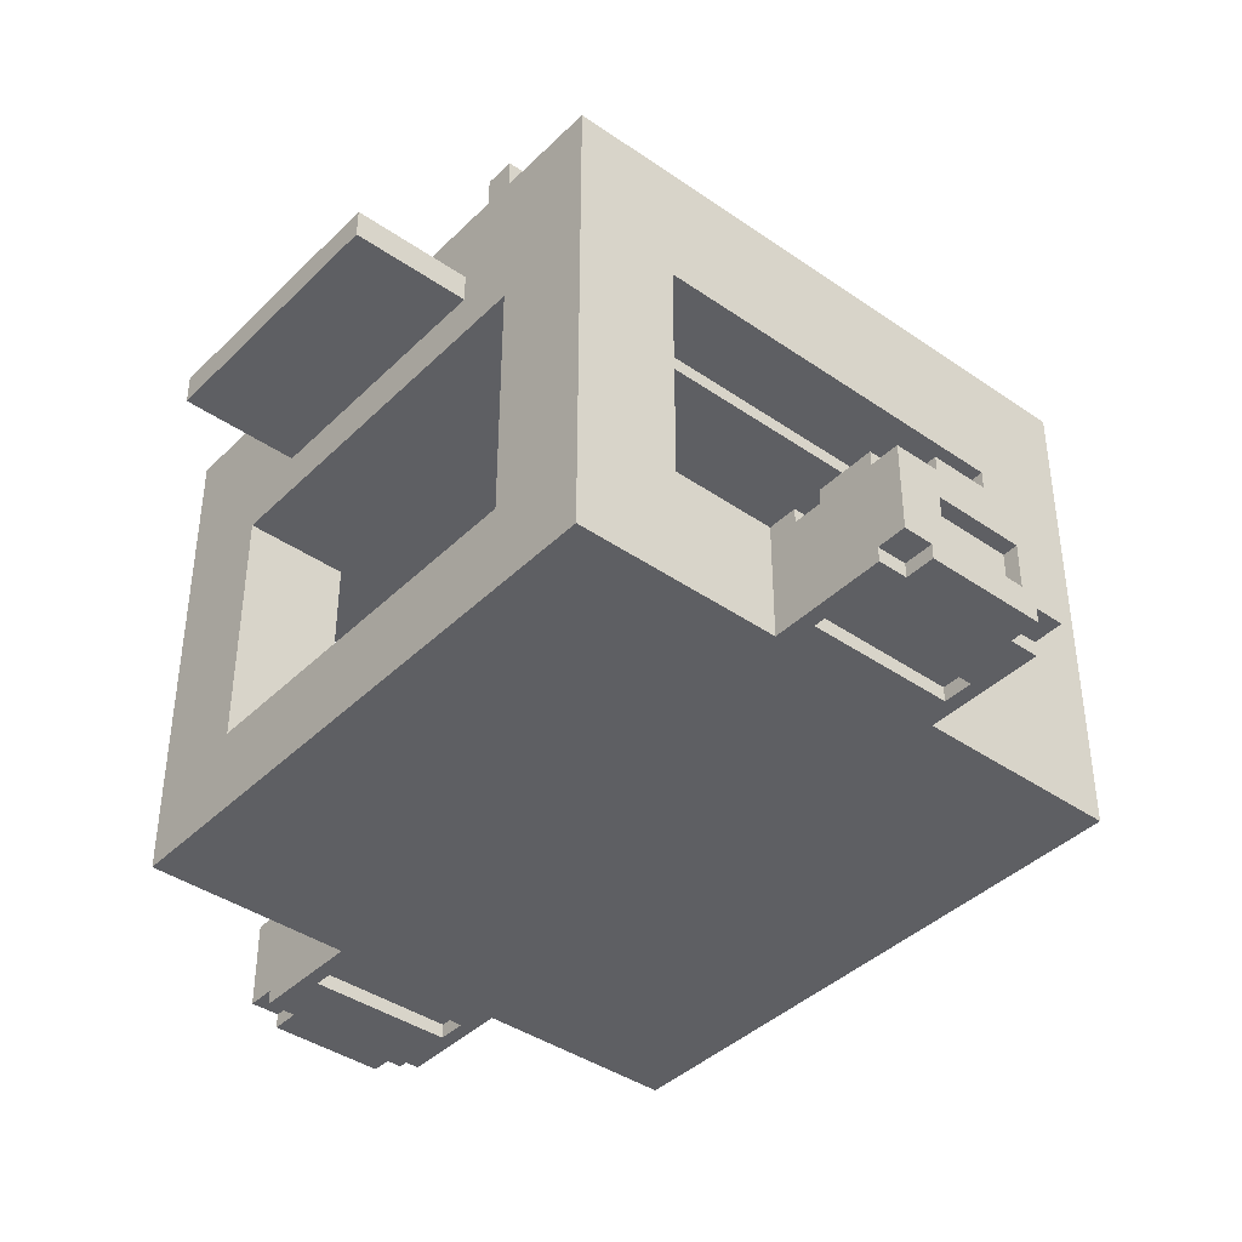
<metadata>
{"format":"obj","ext":"obj","renderer":"f3d","projection":"perspective","resolution":1024,"background":"white","views":[{"elev":-40.6,"azim":-130.3,"up":"+Y"}]}
</metadata>
<code>
v -30 0 4
v -30 0 -4
v -30 1 6
v -30 1 5
v -30 1 4
v -30 1 3
v -30 1 -3
v -30 1 -4
v -30 1 -5
v -30 1 -6
v -30 2 3
v -30 2 -3
v -30 5 3
v -30 5 -3
v -30 7 6
v -30 7 5
v -30 7 3
v -30 7 -3
v -30 7 -5
v -30 7 -6
v -30 8 3
v -30 8 -3
v -29 2 3
v -29 2 -3
v -29 5 3
v -29 5 -3
v -28 0 6
v -28 0 4
v -28 0 -4
v -28 0 -6
v -28 1 6
v -28 1 5
v -28 1 4
v -28 1 -4
v -28 1 -5
v -28 1 -6
v -28 7 6
v -28 7 5
v -28 7 3
v -28 7 -3
v -28 7 -5
v -28 7 -6
v -28 8 6
v -28 8 3
v -28 8 -3
v -28 8 -6
v -22 0 5
v -22 0 -5
v -22 1 5
v -22 1 -5
v -22 7 6
v -22 7 5
v -22 7 -5
v -22 7 -6
v -22 8 6
v -22 8 -6
v -20 0 20
v -20 0 6
v -20 0 -6
v -20 0 -20
v -20 7 6
v -20 7 -6
v -20 8 13
v -20 8 6
v -20 8 -6
v -20 8 -13
v -20 24 13
v -20 24 -13
v -20 33 20
v -20 33 -20
v -15 23 13
v -15 23 -13
v -15 24 13
v -15 24 -13
v -13 33 20
v -13 33 -20
v -13 34 20
v -13 34 -20
v -13 35 20
v -13 35 -20
v -9 26 28
v -9 26 20
v -9 26 -20
v -9 26 -28
v -9 28 28
v -9 28 20
v -9 28 -20
v -9 28 -28
v -5 6 10
v -5 6 5
v -5 6 4
v -5 6 -4
v -5 6 -5
v -5 6 -10
v -5 9 4
v -5 9 -4
v -5 14 5
v -5 14 -5
v -5 15 10
v -5 15 -10
v 4 14 5
v 4 14 -5
v 4 15 5
v 4 15 -5
v 11 33 20
v 11 33 -20
v 11 34 20
v 11 34 -20
v 11 35 20
v 11 35 -20
v 13 6 20
v 13 6 15
v 13 6 -15
v 13 6 -20
v 13 8 13
v 13 8 -13
v 13 23 20
v 13 23 19
v 13 23 15
v 13 23 13
v 13 23 -13
v 13 23 -15
v 13 23 -19
v 13 23 -20
v 24 0 5
v 24 0 -5
v 24 1 5
v 24 1 -5
v 24 7 6
v 24 7 5
v 24 7 -5
v 24 7 -6
v 24 8 6
v 24 8 -6
v -24 0 5
v -24 0 -5
v -24 1 5
v -24 1 -5
v -24 7 6
v -24 7 5
v -24 7 -5
v -24 7 -6
v -24 8 6
v -24 8 -6
v -14 6 15
v -14 6 -15
v -14 8 13
v -14 8 -13
v -14 23 15
v -14 23 13
v -14 23 -13
v -14 23 -15
v -13 6 20
v -13 6 15
v -13 6 -15
v -13 6 -20
v -13 23 20
v -13 23 19
v -13 23 15
v -13 23 -15
v -13 23 -19
v -13 23 -20
v -11 33 20
v -11 33 -20
v -11 34 20
v -11 34 -20
v -11 35 20
v -11 35 -20
v -4 14 5
v -4 14 -5
v -4 15 5
v -4 15 -5
v 5 6 10
v 5 6 5
v 5 6 4
v 5 6 -4
v 5 6 -5
v 5 6 -10
v 5 9 4
v 5 9 -4
v 5 14 5
v 5 14 -5
v 5 15 10
v 5 15 -10
v 9 26 28
v 9 26 20
v 9 26 -20
v 9 26 -28
v 9 28 28
v 9 28 20
v 9 28 -20
v 9 28 -28
v 13 23 13
v 13 23 -13
v 13 24 13
v 13 24 -13
v 13 33 20
v 13 33 -20
v 13 34 20
v 13 34 -20
v 13 35 20
v 13 35 -20
v 20 0 20
v 20 0 6
v 20 0 -6
v 20 0 -20
v 20 7 6
v 20 7 -6
v 20 8 13
v 20 8 6
v 20 8 -6
v 20 8 -13
v 20 24 13
v 20 24 -13
v 20 33 20
v 20 33 -20
v 22 0 5
v 22 0 -5
v 22 1 5
v 22 1 -5
v 22 7 6
v 22 7 5
v 22 7 -5
v 22 7 -6
v 22 8 6
v 22 8 -6
v 28 0 6
v 28 0 4
v 28 0 -4
v 28 0 -6
v 28 1 6
v 28 1 5
v 28 1 4
v 28 1 -4
v 28 1 -5
v 28 1 -6
v 28 7 6
v 28 7 5
v 28 7 3
v 28 7 -3
v 28 7 -5
v 28 7 -6
v 28 8 6
v 28 8 3
v 28 8 -3
v 28 8 -6
v 29 2 3
v 29 2 -3
v 29 5 3
v 29 5 -3
v 30 0 4
v 30 0 -4
v 30 1 6
v 30 1 5
v 30 1 4
v 30 1 3
v 30 1 -3
v 30 1 -4
v 30 1 -5
v 30 1 -6
v 30 2 3
v 30 2 -3
v 30 5 3
v 30 5 -3
v 30 7 6
v 30 7 5
v 30 7 3
v 30 7 -3
v 30 7 -5
v 30 7 -6
v 30 8 3
v 30 8 -3
v -9 26 28
v -9 28 28
v 9 26 28
v 9 28 28
v -20 0 20
v -20 33 20
v -13 6 20
v -13 23 20
v -13 30 20
v -13 33 20
v -13 34 20
v -13 35 20
v -11 30 20
v -11 33 20
v -11 34 20
v -11 35 20
v -9 26 20
v -9 28 20
v -8 26 20
v -8 28 20
v 8 26 20
v 8 28 20
v 9 26 20
v 9 28 20
v 11 30 20
v 11 33 20
v 11 34 20
v 11 35 20
v 13 6 20
v 13 23 20
v 13 30 20
v 13 33 20
v 13 34 20
v 13 35 20
v 20 0 20
v 20 33 20
v -5 6 10
v -5 15 10
v 5 6 10
v 5 15 10
v -30 1 6
v -30 7 6
v -28 0 6
v -28 1 6
v -28 7 6
v -28 8 6
v -24 7 6
v -24 8 6
v -22 7 6
v -22 8 6
v -20 0 6
v -20 7 6
v -20 8 6
v 20 0 6
v 20 7 6
v 20 8 6
v 22 7 6
v 22 8 6
v 24 7 6
v 24 8 6
v 28 0 6
v 28 1 6
v 28 7 6
v 28 8 6
v 30 1 6
v 30 7 6
v -30 0 4
v -30 1 4
v -28 0 4
v -28 1 4
v -5 6 4
v -5 9 4
v 5 6 4
v 5 9 4
v 28 0 4
v 28 1 4
v 30 0 4
v 30 1 4
v -30 7 3
v -30 8 3
v -28 7 3
v -28 8 3
v 28 7 3
v 28 8 3
v 30 7 3
v 30 8 3
v -30 2 -3
v -30 5 -3
v -29 2 -3
v -29 5 -3
v 29 2 -3
v 29 5 -3
v 30 2 -3
v 30 5 -3
v -24 0 -5
v -24 1 -5
v -22 0 -5
v -22 1 -5
v -5 6 -5
v -5 14 -5
v -4 6 -5
v -4 14 -5
v -4 15 -5
v 4 6 -5
v 4 14 -5
v 4 15 -5
v 5 6 -5
v 5 14 -5
v 22 0 -5
v 22 1 -5
v 24 0 -5
v 24 1 -5
v -20 8 -13
v -20 24 -13
v -19 24 -13
v -15 8 -13
v -15 23 -13
v -15 24 -13
v -14 8 -13
v -14 23 -13
v 13 8 -13
v 13 23 -13
v 13 24 -13
v 15 8 -13
v 15 24 -13
v 19 24 -13
v 20 8 -13
v 20 24 -13
v -14 6 -15
v -14 23 -15
v -13 6 -15
v -13 23 -15
v -14 6 15
v -14 23 15
v -13 6 15
v -13 23 15
v -20 8 13
v -20 24 13
v -19 24 13
v -15 8 13
v -15 23 13
v -15 24 13
v -14 8 13
v -14 23 13
v 13 8 13
v 13 23 13
v 13 24 13
v 15 8 13
v 15 24 13
v 19 24 13
v 20 8 13
v 20 24 13
v -24 0 5
v -24 1 5
v -22 0 5
v -22 1 5
v -5 6 5
v -5 14 5
v -4 6 5
v -4 14 5
v -4 15 5
v 4 6 5
v 4 14 5
v 4 15 5
v 5 6 5
v 5 14 5
v 22 0 5
v 22 1 5
v 24 0 5
v 24 1 5
v -30 2 3
v -30 5 3
v -29 2 3
v -29 5 3
v 29 2 3
v 29 5 3
v 30 2 3
v 30 5 3
v -30 7 -3
v -30 8 -3
v -28 7 -3
v -28 8 -3
v 28 7 -3
v 28 8 -3
v 30 7 -3
v 30 8 -3
v -30 0 -4
v -30 1 -4
v -28 0 -4
v -28 1 -4
v -5 6 -4
v -5 9 -4
v 5 6 -4
v 5 9 -4
v 28 0 -4
v 28 1 -4
v 30 0 -4
v 30 1 -4
v -30 1 -6
v -30 7 -6
v -28 0 -6
v -28 1 -6
v -28 7 -6
v -28 8 -6
v -24 7 -6
v -24 8 -6
v -22 7 -6
v -22 8 -6
v -20 0 -6
v -20 7 -6
v -20 8 -6
v 20 0 -6
v 20 7 -6
v 20 8 -6
v 22 7 -6
v 22 8 -6
v 24 7 -6
v 24 8 -6
v 28 0 -6
v 28 1 -6
v 28 7 -6
v 28 8 -6
v 30 1 -6
v 30 7 -6
v -5 6 -10
v -5 15 -10
v 5 6 -10
v 5 15 -10
v -20 0 -20
v -20 33 -20
v -13 6 -20
v -13 23 -20
v -13 30 -20
v -13 33 -20
v -13 34 -20
v -13 35 -20
v -11 30 -20
v -11 33 -20
v -11 34 -20
v -11 35 -20
v -9 26 -20
v -9 28 -20
v -8 26 -20
v -8 28 -20
v 8 26 -20
v 8 28 -20
v 9 26 -20
v 9 28 -20
v 11 30 -20
v 11 33 -20
v 11 34 -20
v 11 35 -20
v 13 6 -20
v 13 23 -20
v 13 30 -20
v 13 33 -20
v 13 34 -20
v 13 35 -20
v 20 0 -20
v 20 33 -20
v -9 26 -28
v -9 28 -28
v 9 26 -28
v 9 28 -28
v -20 0 20
v 20 0 20
v -19 0 19
v 19 0 19
v -28 0 6
v -20 0 6
v -19 0 6
v 19 0 6
v 20 0 6
v 28 0 6
v -24 0 5
v -22 0 5
v -20 0 5
v 20 0 5
v 22 0 5
v 24 0 5
v -30 0 4
v -28 0 4
v 28 0 4
v 30 0 4
v -30 0 -4
v -28 0 -4
v 28 0 -4
v 30 0 -4
v -24 0 -5
v -22 0 -5
v -20 0 -5
v 20 0 -5
v 22 0 -5
v 24 0 -5
v -28 0 -6
v -20 0 -6
v -19 0 -6
v 19 0 -6
v 20 0 -6
v 28 0 -6
v -19 0 -19
v 19 0 -19
v -20 0 -20
v 20 0 -20
v -30 1 6
v -28 1 6
v 28 1 6
v 30 1 6
v -30 1 5
v -28 1 5
v -24 1 5
v -22 1 5
v 22 1 5
v 24 1 5
v 28 1 5
v 30 1 5
v -30 1 4
v -28 1 4
v 28 1 4
v 30 1 4
v -30 1 -4
v -28 1 -4
v 28 1 -4
v 30 1 -4
v -30 1 -5
v -28 1 -5
v -24 1 -5
v -22 1 -5
v 22 1 -5
v 24 1 -5
v 28 1 -5
v 30 1 -5
v -30 1 -6
v -28 1 -6
v 28 1 -6
v 30 1 -6
v -30 5 3
v -29 5 3
v 29 5 3
v 30 5 3
v -30 5 -3
v -29 5 -3
v 29 5 -3
v 30 5 -3
v -5 14 5
v -4 14 5
v 4 14 5
v 5 14 5
v -5 14 -5
v -4 14 -5
v 4 14 -5
v 5 14 -5
v -13 23 20
v 13 23 20
v -13 23 19
v 13 23 19
v -14 23 15
v -13 23 15
v 13 23 15
v -15 23 13
v -14 23 13
v 13 23 13
v -15 23 -13
v -14 23 -13
v 13 23 -13
v -14 23 -15
v -13 23 -15
v 13 23 -15
v -13 23 -19
v 13 23 -19
v -13 23 -20
v 13 23 -20
v -20 24 13
v -19 24 13
v -15 24 13
v 13 24 13
v 15 24 13
v 19 24 13
v 20 24 13
v -20 24 -13
v -19 24 -13
v -15 24 -13
v 13 24 -13
v 15 24 -13
v 19 24 -13
v 20 24 -13
v -9 26 28
v 9 26 28
v -8 26 27
v 8 26 27
v -9 26 20
v -8 26 20
v 8 26 20
v 9 26 20
v -9 26 -20
v -8 26 -20
v 8 26 -20
v 9 26 -20
v -8 26 -27
v 8 26 -27
v -9 26 -28
v 9 26 -28
v -30 2 3
v -29 2 3
v 29 2 3
v 30 2 3
v -30 2 -3
v -29 2 -3
v 29 2 -3
v 30 2 -3
v -13 6 20
v 13 6 20
v -14 6 15
v -13 6 15
v 13 6 15
v -5 6 10
v 5 6 10
v -5 6 5
v -4 6 5
v 4 6 5
v 5 6 5
v -5 6 4
v 5 6 4
v -5 6 -4
v 5 6 -4
v -5 6 -5
v -4 6 -5
v 4 6 -5
v 5 6 -5
v -5 6 -10
v 5 6 -10
v -14 6 -15
v -13 6 -15
v 13 6 -15
v -13 6 -20
v 13 6 -20
v -30 7 6
v -28 7 6
v -24 7 6
v -22 7 6
v 22 7 6
v 24 7 6
v 28 7 6
v 30 7 6
v -30 7 5
v -28 7 5
v -24 7 5
v -22 7 5
v 22 7 5
v 24 7 5
v 28 7 5
v 30 7 5
v -30 7 3
v -28 7 3
v 28 7 3
v 30 7 3
v -30 7 -3
v -28 7 -3
v 28 7 -3
v 30 7 -3
v -30 7 -5
v -28 7 -5
v -24 7 -5
v -22 7 -5
v 22 7 -5
v 24 7 -5
v 28 7 -5
v 30 7 -5
v -30 7 -6
v -28 7 -6
v -24 7 -6
v -22 7 -6
v 22 7 -6
v 24 7 -6
v 28 7 -6
v 30 7 -6
v -20 8 13
v -15 8 13
v -14 8 13
v 13 8 13
v 15 8 13
v 20 8 13
v -28 8 6
v -24 8 6
v -22 8 6
v -20 8 6
v 20 8 6
v 22 8 6
v 24 8 6
v 28 8 6
v -30 8 3
v -28 8 3
v 28 8 3
v 30 8 3
v -30 8 -3
v -28 8 -3
v 28 8 -3
v 30 8 -3
v -28 8 -6
v -24 8 -6
v -22 8 -6
v -20 8 -6
v 20 8 -6
v 22 8 -6
v 24 8 -6
v 28 8 -6
v -20 8 -13
v -15 8 -13
v -14 8 -13
v 13 8 -13
v 15 8 -13
v 20 8 -13
v -5 9 4
v 5 9 4
v -5 9 -4
v 5 9 -4
v -5 15 10
v 5 15 10
v -4 15 9
v 4 15 9
v -4 15 5
v 4 15 5
v -4 15 -5
v 4 15 -5
v -4 15 -9
v 4 15 -9
v -5 15 -10
v 5 15 -10
v -9 28 28
v 9 28 28
v -8 28 27
v 8 28 27
v -9 28 20
v -8 28 20
v 8 28 20
v 9 28 20
v -9 28 -20
v -8 28 -20
v 8 28 -20
v 9 28 -20
v -8 28 -27
v 8 28 -27
v -9 28 -28
v 9 28 -28
v -20 33 20
v -13 33 20
v -11 33 20
v 11 33 20
v 13 33 20
v 20 33 20
v -20 33 -20
v -13 33 -20
v -11 33 -20
v 11 33 -20
v 13 33 -20
v 20 33 -20
v -13 35 20
v -11 35 20
v 11 35 20
v 13 35 20
v -13 35 -20
v -11 35 -20
v 11 35 -20
v 13 35 -20
f 5 2 1
f 6 2 5
f 7 2 6
f 8 2 7
f 11 5 4
f 11 6 5
f 11 7 6
f 12 9 8
f 12 7 11
f 12 8 7
f 13 11 4
f 14 9 12
f 15 4 3
f 16 14 13
f 16 4 15
f 16 13 4
f 17 14 16
f 18 9 14
f 18 14 17
f 19 10 9
f 19 9 18
f 20 10 19
f 21 18 17
f 22 18 21
f 25 24 23
f 26 24 25
f 31 28 27
f 32 28 31
f 33 28 32
f 34 30 29
f 35 30 34
f 36 30 35
f 43 38 37
f 43 39 38
f 44 39 43
f 45 42 41
f 45 41 40
f 46 42 45
f 49 48 47
f 50 48 49
f 55 53 52
f 55 54 53
f 55 52 51
f 56 54 55
f 61 58 57
f 62 60 59
f 63 61 57
f 64 61 63
f 65 60 62
f 66 60 65
f 67 63 57
f 68 60 66
f 69 67 57
f 69 68 67
f 70 60 68
f 70 68 69
f 73 72 71
f 74 72 73
f 77 76 75
f 78 76 77
f 79 78 77
f 80 78 79
f 85 82 81
f 86 82 85
f 87 84 83
f 88 84 87
f 95 92 91
f 96 92 95
f 97 90 89
f 98 94 93
f 99 97 89
f 99 98 97
f 100 94 98
f 100 98 99
f 103 102 101
f 104 102 103
f 107 106 105
f 108 106 107
f 109 108 107
f 110 108 109
f 115 113 112
f 116 113 115
f 117 112 111
f 118 112 117
f 119 115 112
f 119 112 118
f 120 115 119
f 121 113 116
f 122 114 113
f 122 113 121
f 123 114 122
f 124 114 123
f 127 126 125
f 128 126 127
f 133 131 130
f 133 132 131
f 133 130 129
f 134 132 133
f 135 136 137
f 137 136 138
f 140 141 143
f 141 142 143
f 139 140 143
f 143 142 144
f 145 146 147
f 147 146 148
f 145 147 149
f 149 147 150
f 148 146 151
f 151 146 152
f 153 154 157
f 157 154 158
f 158 154 159
f 155 156 160
f 160 156 161
f 161 156 162
f 163 164 165
f 165 164 166
f 165 166 167
f 167 166 168
f 169 170 171
f 171 170 172
f 175 176 179
f 179 176 180
f 173 174 181
f 177 178 182
f 173 181 183
f 181 182 183
f 182 178 184
f 183 182 184
f 185 186 189
f 189 186 190
f 187 188 191
f 191 188 192
f 193 194 195
f 195 194 196
f 197 198 199
f 199 198 200
f 199 200 201
f 201 200 202
f 203 204 207
f 205 206 208
f 203 207 209
f 209 207 210
f 208 206 211
f 211 206 212
f 203 209 213
f 212 206 214
f 203 213 215
f 213 214 215
f 214 206 216
f 215 214 216
f 217 218 219
f 219 218 220
f 222 223 225
f 223 224 225
f 221 222 225
f 225 224 226
f 227 228 231
f 231 228 232
f 232 228 233
f 229 230 234
f 234 230 235
f 235 230 236
f 237 238 243
f 238 239 243
f 243 239 244
f 241 242 245
f 240 241 245
f 245 242 246
f 247 248 249
f 249 248 250
f 251 252 255
f 255 252 256
f 256 252 257
f 257 252 258
f 254 255 261
f 255 256 261
f 256 257 261
f 258 259 262
f 261 257 262
f 257 258 262
f 254 261 263
f 262 259 264
f 253 254 265
f 263 264 266
f 265 254 266
f 254 263 266
f 266 264 267
f 264 259 268
f 267 264 268
f 259 260 269
f 268 259 269
f 269 260 270
f 267 268 271
f 271 268 272
f 275 274 273
f 276 274 275
f 279 278 277
f 280 278 279
f 281 278 280
f 282 278 281
f 285 281 280
f 285 283 282
f 285 282 281
f 286 283 285
f 287 284 283
f 287 283 286
f 288 284 287
f 289 286 285
f 289 285 280
f 290 286 289
f 291 289 280
f 292 286 290
f 293 291 280
f 294 286 292
f 295 293 280
f 296 286 294
f 297 286 296
f 297 296 295
f 298 286 297
f 301 279 277
f 302 295 280
f 302 297 295
f 303 299 298
f 303 298 297
f 303 297 302
f 304 299 303
f 305 300 299
f 305 299 304
f 306 300 305
f 307 304 303
f 307 301 277
f 307 303 302
f 307 302 301
f 308 304 307
f 311 310 309
f 312 310 311
f 316 314 313
f 317 314 316
f 319 316 315
f 319 318 317
f 319 317 316
f 320 318 319
f 321 319 315
f 323 321 315
f 324 322 321
f 324 321 323
f 325 322 324
f 329 327 326
f 329 328 327
f 330 328 329
f 331 329 326
f 333 331 326
f 333 332 331
f 334 332 333
f 335 332 334
f 336 332 335
f 337 335 334
f 338 335 337
f 341 340 339
f 342 340 341
f 345 344 343
f 346 344 345
f 349 348 347
f 350 348 349
f 353 352 351
f 354 352 353
f 357 356 355
f 358 356 357
f 361 360 359
f 362 360 361
f 365 364 363
f 366 364 365
f 369 368 367
f 370 368 369
f 373 372 371
f 374 372 373
f 376 374 373
f 376 375 374
f 377 375 376
f 378 375 377
f 379 377 376
f 380 377 379
f 383 382 381
f 384 382 383
f 387 386 385
f 388 387 385
f 389 387 388
f 390 387 389
f 391 389 388
f 392 389 391
f 396 394 393
f 396 395 394
f 397 395 396
f 398 397 396
f 399 398 396
f 400 398 399
f 403 402 401
f 404 402 403
f 405 406 407
f 407 406 408
f 409 410 411
f 409 411 412
f 412 411 413
f 413 411 414
f 412 413 415
f 415 413 416
f 417 418 420
f 418 419 420
f 420 419 421
f 420 421 422
f 420 422 423
f 423 422 424
f 425 426 427
f 427 426 428
f 429 430 431
f 431 430 432
f 431 432 434
f 432 433 434
f 434 433 435
f 435 433 436
f 434 435 437
f 437 435 438
f 439 440 441
f 441 440 442
f 443 444 445
f 445 444 446
f 447 448 449
f 449 448 450
f 451 452 453
f 453 452 454
f 455 456 457
f 457 456 458
f 459 460 461
f 461 460 462
f 463 464 465
f 465 464 466
f 467 468 469
f 469 468 470
f 471 472 474
f 474 472 475
f 473 474 477
f 475 476 477
f 474 475 477
f 477 476 478
f 473 477 479
f 473 479 481
f 479 480 482
f 481 479 482
f 482 480 483
f 484 485 487
f 485 486 487
f 487 486 488
f 484 487 489
f 484 489 491
f 489 490 491
f 491 490 492
f 492 490 493
f 493 490 494
f 492 493 495
f 495 493 496
f 497 498 499
f 499 498 500
f 501 502 503
f 503 502 504
f 504 502 505
f 505 502 506
f 504 505 509
f 506 507 509
f 505 506 509
f 509 507 510
f 507 508 511
f 510 507 511
f 511 508 512
f 509 510 513
f 504 509 513
f 513 510 514
f 504 513 515
f 514 510 516
f 504 515 517
f 516 510 518
f 504 517 519
f 518 510 520
f 520 510 521
f 519 520 521
f 521 510 522
f 501 503 525
f 504 519 526
f 519 521 526
f 522 523 527
f 521 522 527
f 526 521 527
f 527 523 528
f 523 524 529
f 528 523 529
f 529 524 530
f 527 528 531
f 501 525 531
f 526 527 531
f 525 526 531
f 531 528 532
f 533 534 535
f 535 534 536
f 539 538 537
f 540 538 539
f 542 539 537
f 543 540 539
f 543 539 542
f 544 538 540
f 544 540 543
f 545 538 544
f 547 542 541
f 548 542 547
f 549 543 542
f 549 542 548
f 549 544 543
f 549 545 544
f 550 546 545
f 550 545 549
f 551 546 550
f 552 546 551
f 554 547 541
f 555 546 552
f 557 554 553
f 558 547 554
f 558 554 557
f 559 556 555
f 559 555 552
f 560 556 559
f 561 547 558
f 562 549 548
f 562 551 550
f 562 550 549
f 563 551 562
f 564 551 563
f 565 551 564
f 566 559 552
f 567 561 558
f 567 562 561
f 567 563 562
f 568 564 563
f 568 563 567
f 569 564 568
f 570 564 569
f 571 566 565
f 571 564 570
f 571 565 564
f 572 559 566
f 572 566 571
f 573 570 569
f 573 569 568
f 574 571 570
f 574 570 573
f 575 573 568
f 575 574 573
f 576 571 574
f 576 574 575
f 581 578 577
f 582 578 581
f 587 580 579
f 588 580 587
f 589 582 581
f 590 582 589
f 591 588 587
f 592 588 591
f 597 594 593
f 598 594 597
f 599 584 583
f 600 584 599
f 601 586 585
f 602 586 601
f 603 596 595
f 604 596 603
f 605 598 597
f 606 598 605
f 607 604 603
f 608 604 607
f 613 610 609
f 614 610 613
f 615 612 611
f 616 612 615
f 621 618 617
f 622 618 621
f 623 620 619
f 624 620 623
f 627 626 625
f 628 626 627
f 630 628 627
f 631 628 630
f 633 630 629
f 633 631 630
f 634 631 633
f 635 633 632
f 635 634 633
f 636 634 635
f 637 634 636
f 638 637 636
f 639 637 638
f 640 637 639
f 641 640 639
f 642 640 641
f 643 642 641
f 644 642 643
f 652 646 645
f 653 647 646
f 653 646 652
f 654 647 653
f 655 649 648
f 655 650 649
f 656 650 655
f 657 651 650
f 657 650 656
f 658 651 657
f 661 660 659
f 662 660 661
f 663 661 659
f 664 662 661
f 664 661 663
f 665 660 662
f 665 662 664
f 666 660 665
f 671 668 667
f 671 669 668
f 672 670 669
f 672 669 671
f 673 671 667
f 673 672 671
f 674 670 672
f 674 672 673
f 675 676 679
f 679 676 680
f 677 678 681
f 681 678 682
f 683 684 686
f 686 684 687
f 685 686 688
f 686 687 688
f 688 687 689
f 685 688 690
f 689 687 693
f 691 692 694
f 692 693 694
f 685 690 694
f 690 691 694
f 693 687 695
f 694 693 695
f 685 694 696
f 695 687 697
f 685 696 698
f 696 697 698
f 698 697 699
f 699 697 700
f 697 687 701
f 700 697 701
f 685 698 702
f 701 687 703
f 685 702 704
f 702 703 704
f 704 703 705
f 703 687 706
f 705 703 706
f 705 706 707
f 707 706 708
f 709 710 717
f 717 710 718
f 711 712 719
f 719 712 720
f 713 714 721
f 721 714 722
f 715 716 723
f 723 716 724
f 717 718 725
f 725 718 726
f 723 724 727
f 727 724 728
f 729 730 733
f 733 730 734
f 719 720 735
f 735 720 736
f 721 722 737
f 737 722 738
f 731 732 739
f 739 732 740
f 733 734 741
f 741 734 742
f 735 736 743
f 743 736 744
f 737 738 745
f 745 738 746
f 739 740 747
f 747 740 748
f 749 750 758
f 753 754 759
f 755 756 764
f 761 762 765
f 763 764 767
f 764 756 768
f 767 764 768
f 765 766 769
f 761 765 769
f 769 766 770
f 768 756 771
f 771 756 772
f 757 758 773
f 758 750 774
f 773 758 774
f 753 759 775
f 759 760 775
f 775 760 776
f 761 769 777
f 777 769 778
f 774 750 779
f 750 751 780
f 779 750 780
f 780 751 781
f 752 753 782
f 753 775 783
f 782 753 783
f 783 775 784
f 785 786 787
f 787 786 788
f 789 790 791
f 791 790 792
f 789 791 793
f 791 792 793
f 792 790 794
f 793 792 794
f 789 793 795
f 794 790 796
f 789 795 797
f 795 796 797
f 796 790 798
f 797 796 798
f 789 797 799
f 797 798 799
f 798 790 800
f 799 798 800
f 801 802 803
f 803 802 804
f 801 803 805
f 803 804 806
f 805 803 806
f 804 802 807
f 806 804 807
f 807 802 808
f 809 810 813
f 810 811 813
f 811 812 814
f 813 811 814
f 809 813 815
f 813 814 815
f 814 812 816
f 815 814 816
f 817 818 823
f 823 818 824
f 819 820 825
f 825 820 826
f 821 822 827
f 827 822 828
f 829 830 833
f 833 830 834
f 831 832 835
f 835 832 836

</code>
